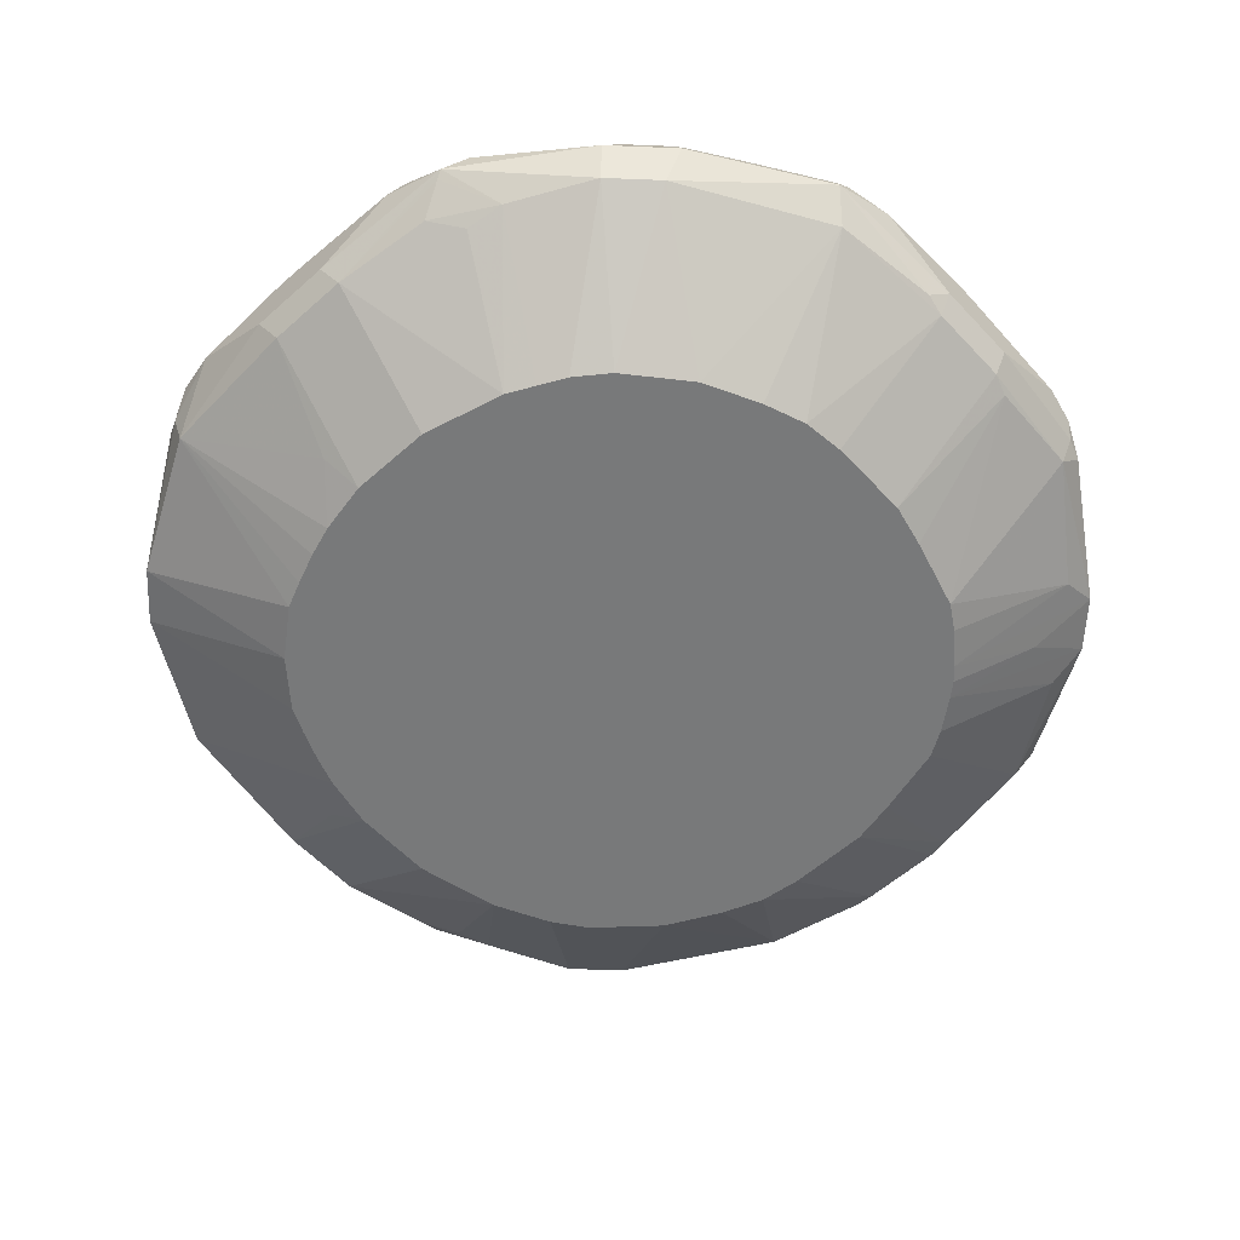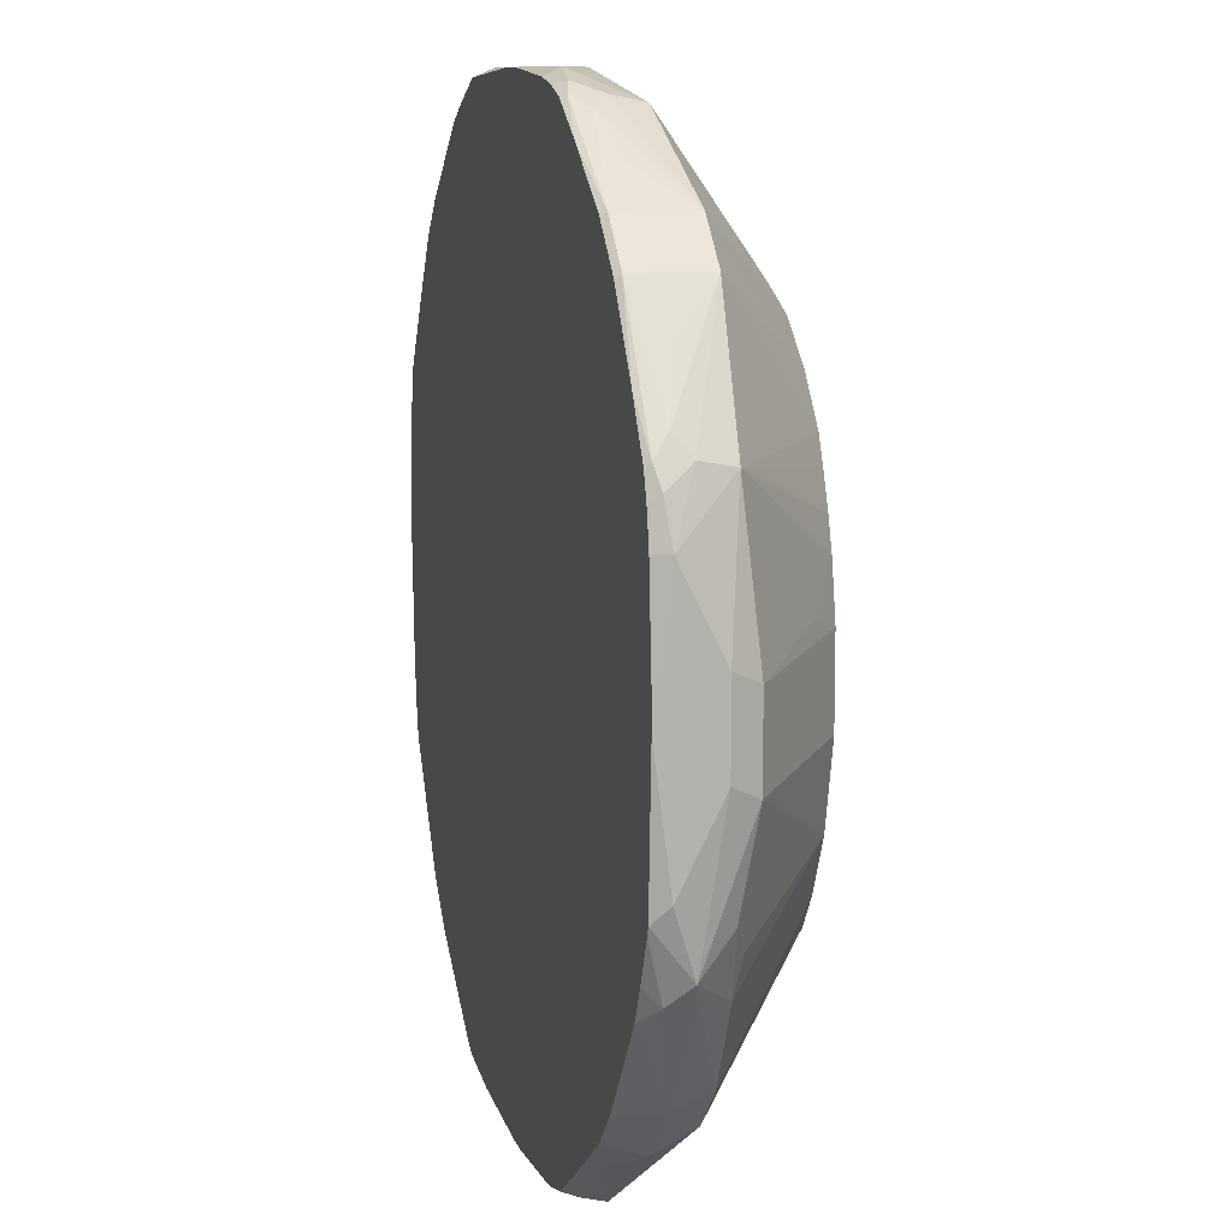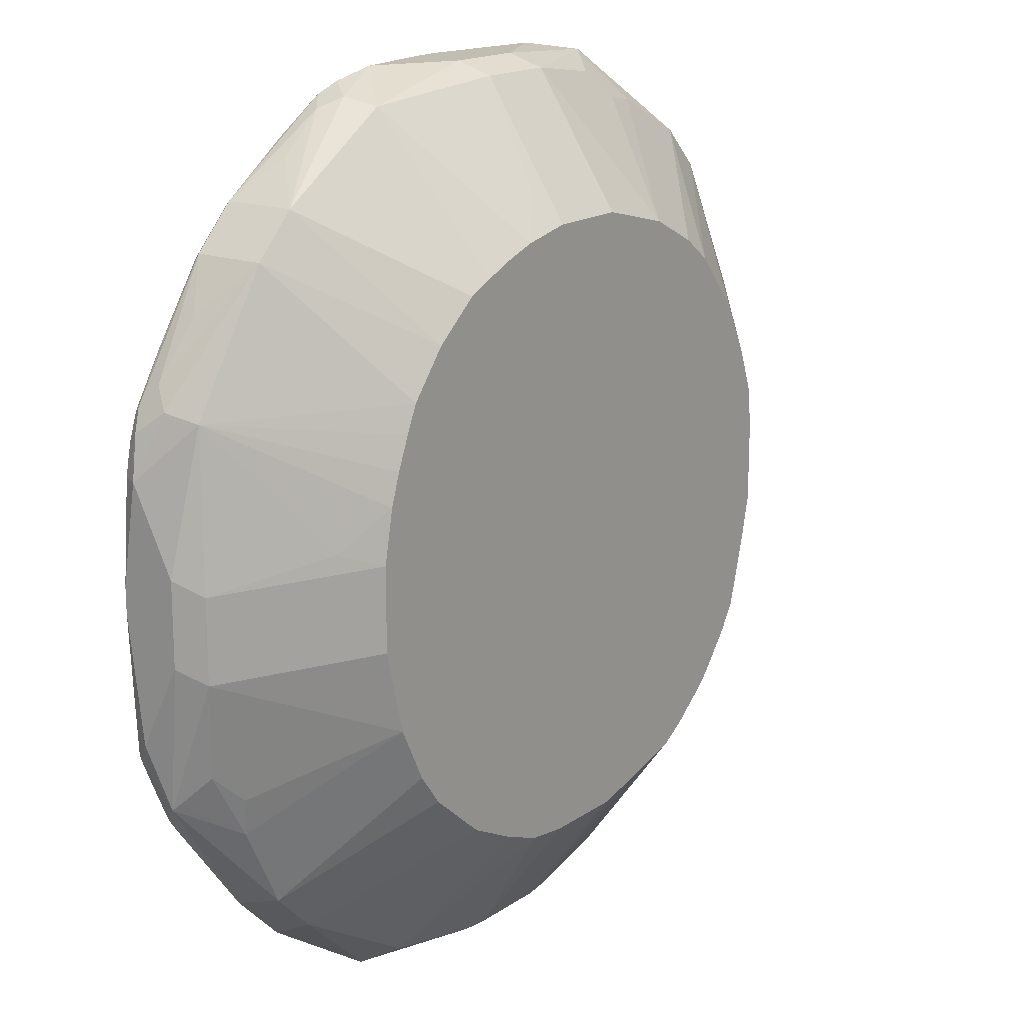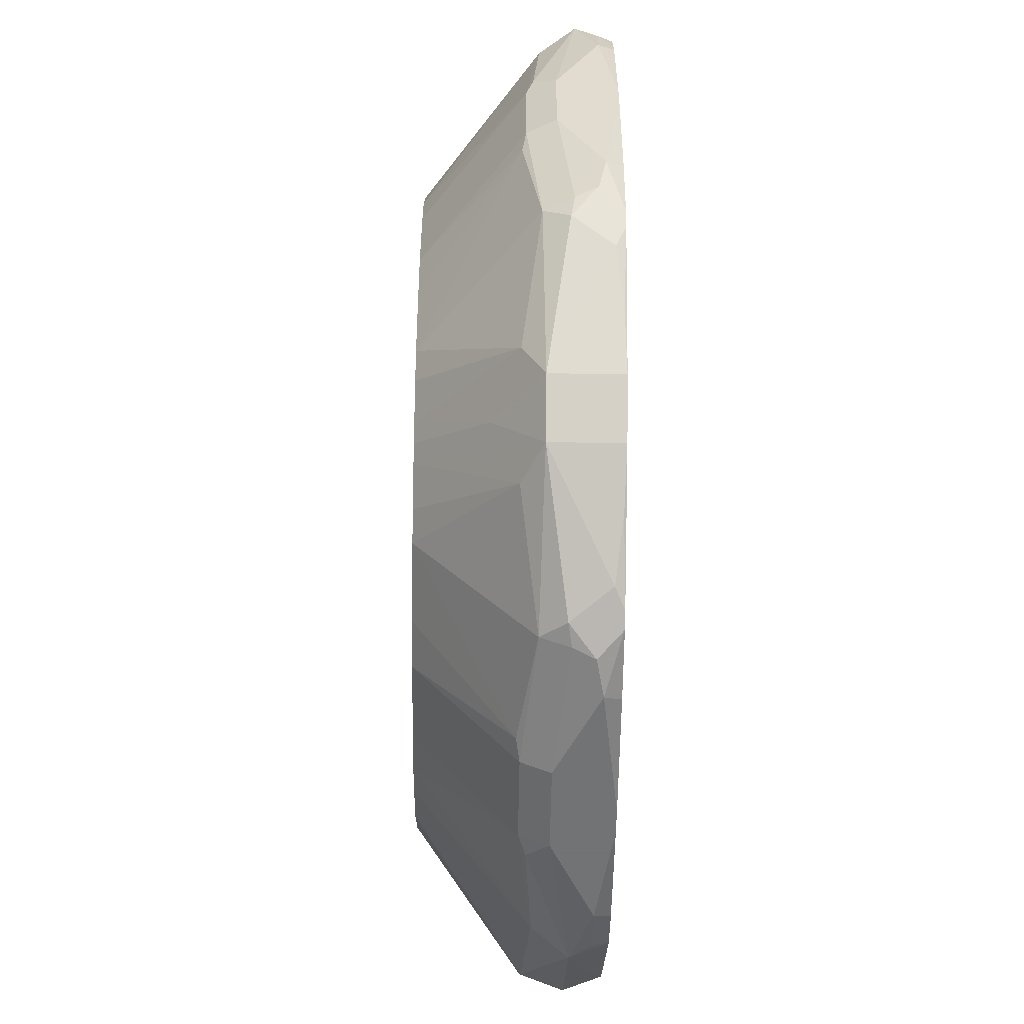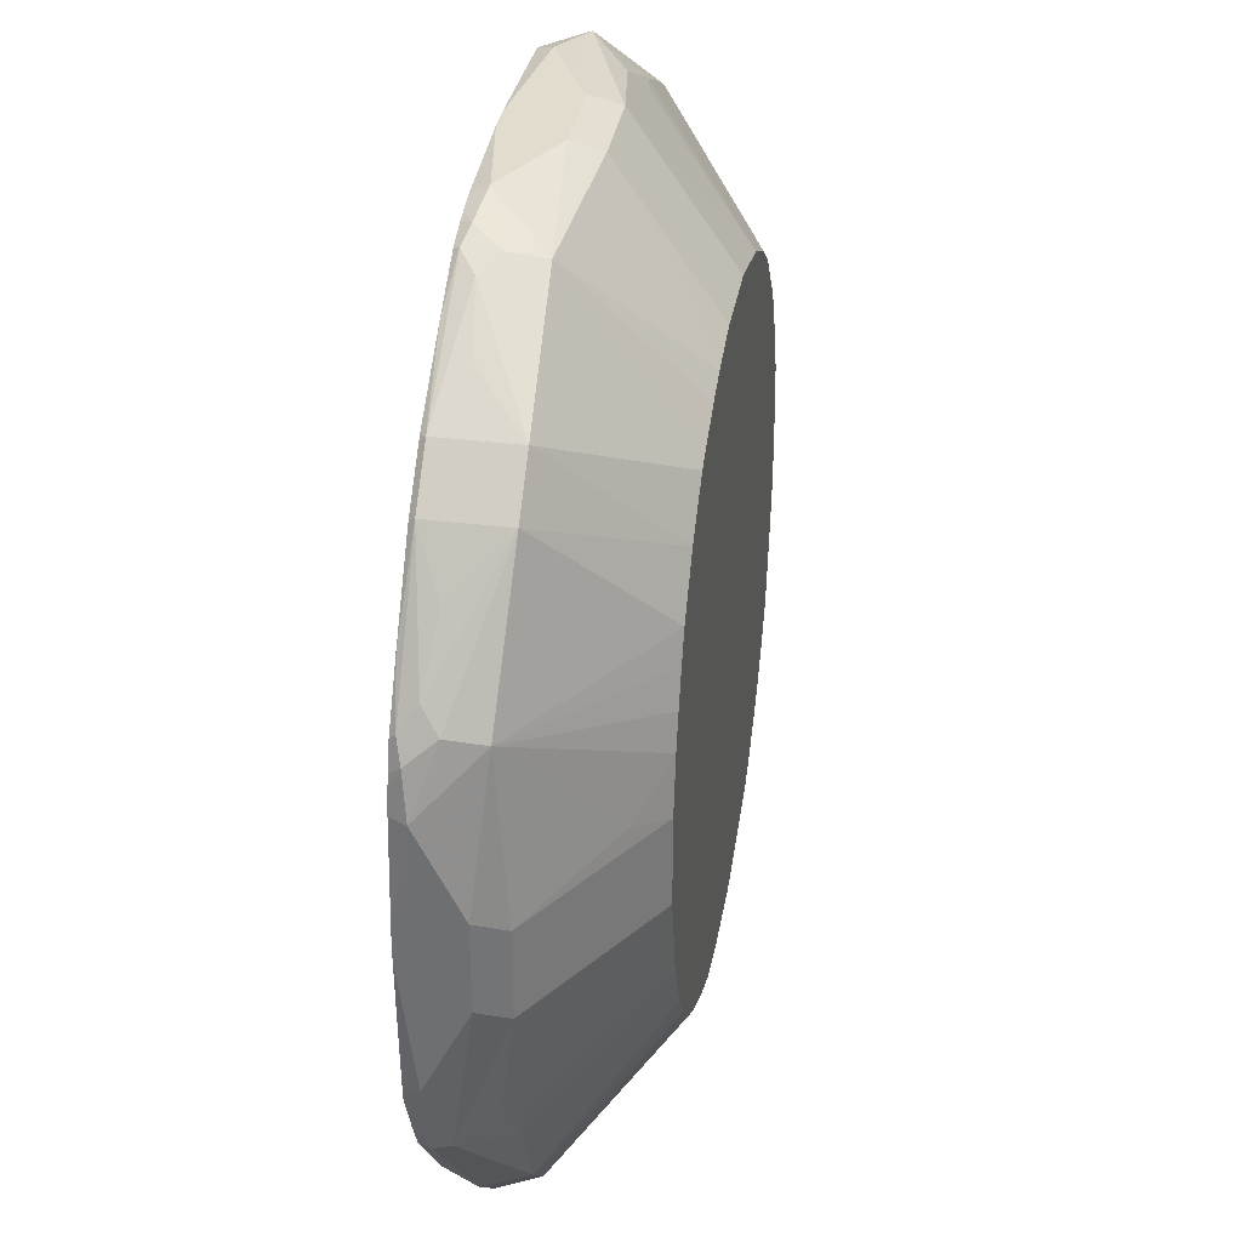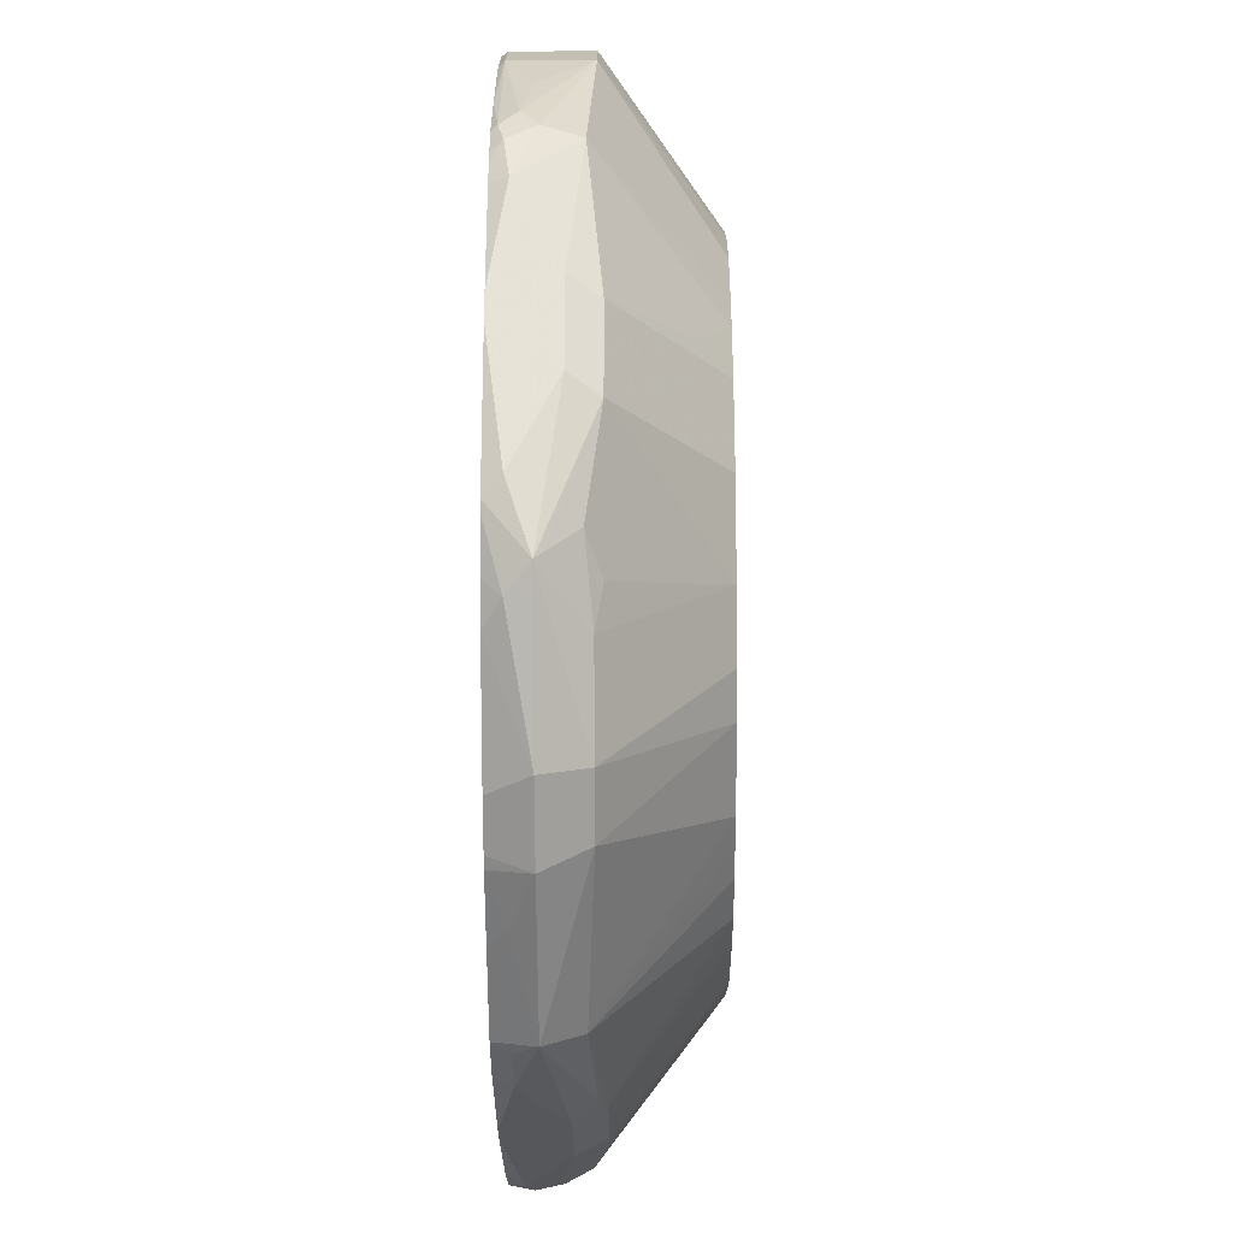
<metadata>
{"format":"obj","ext":"obj","renderer":"f3d","projection":"perspective","resolution":1024,"background":"white","views":[{"elev":-57.7,"azim":42.6,"up":"+Y"},{"elev":10.1,"azim":-104.3,"up":"+Z"},{"elev":16.9,"azim":-53.3,"up":"+Z"},{"elev":-55.7,"azim":89.1,"up":"+Z"},{"elev":34.1,"azim":-80.6,"up":"+Z"},{"elev":-27.4,"azim":-89.6,"up":"+Z"}]}
</metadata>
<code>
v 0.06051 0.6455 -0.2219
v 0.05665 0.6532 -0.218
v 0.08836 0.6532 -0.213
v 0.07733 0.6422 -0.2185
v 0.08067 0.6321 -0.2152
v 0.02016 0.6254 -0.2219
v 0 0.6532 -0.2219
v 0.09553 0.6532 -0.2094
v 0.1042 0.6489 -0.2051
v 0.09075 0.6304 -0.2118
v 0.08067 0.6186 -0.2084
v 0.02016 0.6119 -0.2152
v -0.02016 0.6254 -0.2219
v -0.01242 0.6532 -0.2219
v 0.1513 0.6532 -0.1715
v 0.1277 0.6522 -0.1883
v 0.1513 0.6203 -0.1715
v 0.07628 0.5649 -0.1368
v 0.03024 0.6102 -0.2118
v 0.1311 0.6102 -0.1715
v 0.02016 0.5649 -0.1513
v -0.02016 0.6119 -0.2152
v -0.03024 0.6153 -0.2168
v -0.09075 0.6354 -0.2168
v -0.06051 0.6455 -0.2219
v -0.06434 0.6532 -0.218
v 0.1715 0.6532 -0.1513
v 0.1715 0.6203 -0.1513
v 0.1412 0.5976 -0.1412
v 0.1043 0.5649 -0.1168
v 0.08875 0.5649 -0.1291
v 0.06021 0.5649 -0.1413
v 0.04136 0.5649 -0.1465
v -0.02016 0.5649 -0.1513
v -0.04023 0.5649 -0.1488
v -0.08067 0.6186 -0.2084
v -0.0851 0.6532 -0.213
v -0.08319 0.6455 -0.2168
v -0.1513 0.6153 -0.1664
v -0.1513 0.6354 -0.1765
v -0.1277 0.6455 -0.1883
v -0.07403 0.6532 -0.2159
v 0.2094 0.6532 -0.09553
v 0.1883 0.6522 -0.1277
v 0.2051 0.6489 -0.1042
v 0.2118 0.6304 -0.09075
v 0.2084 0.6186 -0.08067
v 0.1715 0.6102 -0.1311
v 0.1168 0.5649 -0.1043
v 0.111 0.5649 -0.111
v -0.04036 0.5649 -0.1487
v -0.06051 0.5649 -0.1412
v -0.07389 0.5649 -0.1345
v -0.08741 0.5649 -0.1277
v -0.1187 0.6532 -0.1908
v -0.116 0.5649 -0.1033
v -0.1715 0.6153 -0.1462
v -0.1765 0.6354 -0.1513
v -0.1498 0.6532 -0.1691
v -0.1456 0.6532 -0.1726
v 0.213 0.6532 -0.08836
v 0.2185 0.6422 -0.07733
v 0.2152 0.6321 -0.08067
v 0.2152 0.6119 -0.02016
v 0.2118 0.6102 -0.03024
v 0.1368 0.5649 -0.07628
v 0.1291 0.5649 -0.08875
v -0.1278 0.5649 -0.08741
v -0.1916 0.6153 -0.1059
v -0.2168 0.6354 -0.09075
v -0.2093 0.6455 -0.1008
v -0.1996 0.6532 -0.1086
v -0.1652 0.6532 -0.1537
v 0.218 0.6532 -0.05665
v 0.2219 0.6455 -0.06051
v 0.2219 0.6254 -0.02016
v 0.2152 0.6119 0.02016
v 0.1513 0.5649 -0.02016
v 0.1465 0.5649 -0.04136
v 0.1413 0.5649 -0.06021
v -0.1412 0.5649 -0.06047
v -0.195 0.6119 -0.08741
v -0.2084 0.6186 -0.07394
v -0.2152 0.6321 -0.08741
v -0.2152 0.6119 -0.02689
v -0.2219 0.6254 -0.02016
v -0.2219 0.6455 -0.06051
v -0.218 0.6532 -0.0682
v -0.2163 0.6532 -0.07294
v -0.2073 0.6532 -0.09314
v 0.2219 0.6532 0
v 0.2219 0.6254 0.02016
v 0.2168 0.6153 0.03024
v 0.2084 0.6186 0.08067
v 0.1488 0.5649 0.04023
v 0.1513 0.5649 0.02016
v -0.1513 0.5649 -0.0202
v -0.2152 0.6119 0.01342
v -0.2219 0.6254 0.02016
v -0.2219 0.6532 0
v 0.2219 0.6532 0.01242
v 0.2219 0.6455 0.06051
v 0.2168 0.6354 0.09075
v 0.1664 0.6153 0.1513
v 0.1277 0.5649 0.08741
v 0.1345 0.5649 0.07398
v 0.1412 0.5649 0.06051
v 0.1487 0.5649 0.04036
v -0.1513 0.5649 0.02011
v -0.2084 0.6186 0.08741
v -0.1681 0.5783 0.02689
v -0.2219 0.6455 0.06051
v -0.2219 0.6532 0.01242
v 0.218 0.6532 0.06434
v 0.2168 0.6455 0.08319
v 0.213 0.6532 0.0851
v 0.1883 0.6455 0.1277
v 0.1765 0.6354 0.1513
v 0.1462 0.6153 0.1715
v 0.1033 0.5649 0.116
v -0.1463 0.5649 0.0454
v -0.1715 0.6153 0.1513
v -0.2118 0.6354 0.09075
v -0.1412 0.5649 0.06047
v -0.1349 0.5649 0.07581
v -0.1291 0.5649 0.08875
v -0.2168 0.6481 0.08067
v -0.216 0.6532 0.07107
v -0.218 0.6532 0.06051
v 0.2159 0.6532 0.07403
v 0.1908 0.6532 0.1187
v 0.1726 0.6532 0.1456
v 0.1691 0.6532 0.1498
v 0.1513 0.6354 0.1765
v 0.1059 0.6153 0.1916
v 0.07394 0.5649 0.1345
v 0.08741 0.5649 0.1278
v 0.09075 0.6354 0.2168
v -0.1715 0.6506 0.1513
v -0.1883 0.6388 0.1277
v -0.2067 0.643 0.1008
v -0.111 0.5649 0.111
v -0.1513 0.6153 0.1715
v -0.2118 0.6506 0.09075
v -0.2107 0.6532 0.08862
v -0.2148 0.6532 0.0765
v 0.1537 0.6532 0.1652
v 0.1086 0.6532 0.1996
v 0.1008 0.6455 0.2093
v 0.08741 0.6321 0.2152
v 0.07394 0.6186 0.2084
v 0.08741 0.6119 0.195
v 0.06047 0.5649 0.1412
v 0.0682 0.6532 0.218
v 0.06051 0.6455 0.2219
v 0.02016 0.6254 0.2219
v 0.02689 0.6119 0.2152
v -0.1513 0.6506 0.1715
v -0.1704 0.6532 0.1491
v -0.1951 0.6532 0.1135
v -0.08875 0.5649 0.1291
v -0.1008 0.643 0.2067
v -0.1277 0.6388 0.1883
v -0.08741 0.6186 0.2084
v -0.09075 0.6354 0.2118
v 0.09314 0.6532 0.2073
v 0.07294 0.6532 0.2163
v 0.0202 0.5649 0.1513
v 0 0.6532 0.2219
v -0.02016 0.6254 0.2219
v -0.01342 0.6119 0.2152
v -0.1135 0.6532 0.1951
v -0.1491 0.6532 0.1704
v -0.09075 0.6506 0.2118
v -0.07581 0.5649 0.1349
v -0.06047 0.5649 0.1412
v -0.0454 0.5649 0.1463
v -0.02689 0.5783 0.1681
v -0.06051 0.6455 0.2219
v -0.08067 0.6481 0.2168
v -0.02011 0.5649 0.1513
v -0.01242 0.6532 0.2219
v -0.08862 0.6532 0.2107
v -0.06051 0.6532 0.218
v -0.07107 0.6532 0.216
v -0.0765 0.6532 0.2148
f 94 106 107
f 94 107 108
f 94 105 106
f 94 104 105
f 94 108 95
f 94 103 104
f 93 103 94
f 92 103 93
f 92 102 103
f 85 109 98
f 86 100 87
f 86 113 100
f 86 112 113
f 86 99 112
f 85 97 109
f 98 110 99
f 85 99 86
f 85 98 99
f 87 100 88
f 98 109 111
f 110 121 124
f 99 110 112
f 83 85 84
f 112 127 128
f 110 126 122
f 110 125 126
f 110 124 125
f 110 111 121
f 110 123 112
f 110 122 123
f 109 121 111
f 98 111 110
f 104 120 105
f 104 134 119
f 104 118 134
f 103 118 104
f 103 117 118
f 103 116 117
f 103 115 116
f 102 115 103
f 102 114 115
f 101 114 102
f 104 119 120
f 82 85 83
f 61 74 75
f 81 97 85
f 65 78 79
f 64 78 65
f 64 96 78
f 64 77 96
f 64 92 77
f 64 76 92
f 63 76 64
f 63 75 76
f 62 75 63
f 61 75 62
f 112 128 129
f 58 72 73
f 58 71 72
f 58 70 71
f 57 68 69
f 57 70 58
f 57 69 70
f 56 68 57
f 48 67 49
f 65 79 80
f 65 80 66
f 68 81 69
f 69 81 82
f 77 95 96
f 77 94 95
f 77 93 94
f 77 92 93
f 75 92 76
f 75 102 92
f 75 101 102
f 75 91 101
f 74 91 75
f 81 85 82
f 71 90 72
f 71 88 89
f 70 88 71
f 70 87 88
f 70 86 87
f 70 85 86
f 70 84 85
f 69 84 70
f 69 83 84
f 69 82 83
f 71 89 90
f 112 129 113
f 138 155 156
f 114 130 115
f 158 172 173
f 157 181 168
f 157 171 181
f 156 171 157
f 156 170 171
f 155 170 156
f 155 179 170
f 155 182 179
f 155 169 182
f 154 169 155
f 153 157 168
f 152 157 153
f 151 157 152
f 150 157 151
f 149 167 154
f 149 166 167
f 148 166 149
f 144 160 145
f 143 165 162
f 158 163 162
f 143 164 165
f 158 162 174
f 161 175 164
f 180 186 183
f 180 185 186
f 179 185 180
f 179 184 185
f 179 182 184
f 177 181 178
f 174 180 183
f 172 174 183
f 171 178 181
f 165 179 180
f 164 179 165
f 164 170 179
f 164 171 170
f 164 178 171
f 164 177 178
f 164 176 177
f 164 175 176
f 162 180 174
f 162 165 180
f 158 174 172
f 143 161 164
f 143 163 158
f 143 162 163
f 122 158 139
f 122 143 158
f 122 142 143
f 122 126 142
f 122 141 123
f 122 140 141
f 122 139 140
f 119 138 135
f 119 134 138
f 119 137 120
f 119 136 137
f 119 135 136
f 118 147 134
f 118 133 147
f 118 132 133
f 117 132 118
f 117 131 132
f 116 131 117
f 115 130 116
f 123 141 144
f 123 144 127
f 127 144 145
f 127 145 146
f 142 161 143
f 139 141 140
f 139 144 141
f 139 160 144
f 139 159 160
f 139 173 159
f 139 158 173
f 138 157 150
f 138 156 157
f 112 123 127
f 138 154 155
f 135 153 136
f 135 152 153
f 135 151 152
f 135 150 151
f 135 138 150
f 134 149 138
f 134 148 149
f 134 147 148
f 127 146 128
f 138 149 154
f 48 66 67
f 47 65 66
f 47 64 65
f 6 12 22
f 5 12 6
f 5 11 12
f 5 10 11
f 4 10 5
f 4 9 10
f 4 8 9
f 3 8 4
f 2 8 3
f 2 15 8
f 47 66 48
f 2 43 27
f 2 61 43
f 2 74 61
f 2 91 74
f 2 101 91
f 2 114 101
f 2 130 114
f 2 116 130
f 6 22 13
f 2 131 116
f 8 15 16
f 9 16 15
f 17 30 20
f 17 29 30
f 17 28 29
f 15 28 17
f 15 27 28
f 14 25 26
f 13 24 25
f 13 23 24
f 13 22 23
f 12 34 22
f 12 21 34
f 12 19 21
f 11 20 18
f 11 17 20
f 11 19 12
f 11 18 19
f 10 17 11
f 9 17 10
f 9 15 17
f 8 16 9
f 18 31 30
f 2 132 131
f 2 147 133
f 2 72 90
f 2 73 72
f 2 59 73
f 2 60 59
f 2 55 60
f 2 37 55
f 2 42 37
f 2 26 42
f 2 14 26
f 2 7 14
f 1 7 2
f 1 14 7
f 1 25 14
f 1 13 25
f 1 6 13
f 1 5 6
f 1 4 5
f 1 3 4
f 1 2 3
f 2 90 89
f 2 133 132
f 2 89 88
f 2 100 113
f 2 148 147
f 2 166 148
f 2 167 166
f 2 154 167
f 2 169 154
f 2 182 169
f 2 184 182
f 2 185 184
f 2 186 185
f 2 183 186
f 2 172 183
f 2 173 172
f 2 159 173
f 2 160 159
f 2 145 160
f 2 146 145
f 2 128 146
f 2 129 128
f 2 113 129
f 2 88 100
f 18 30 50
f 2 27 15
f 18 49 67
f 29 50 30
f 29 49 50
f 28 49 29
f 28 48 49
f 28 47 48
f 28 46 47
f 28 45 46
f 27 45 28
f 27 44 45
f 27 43 44
f 26 38 42
f 25 38 26
f 24 41 37
f 24 40 41
f 24 39 40
f 24 36 39
f 24 38 25
f 24 37 38
f 23 36 24
f 35 51 36
f 22 36 23
f 36 51 52
f 36 53 54
f 47 63 64
f 46 63 47
f 46 62 63
f 45 62 46
f 43 45 44
f 43 62 45
f 43 61 62
f 41 60 55
f 18 50 49
f 40 59 60
f 40 73 59
f 40 58 73
f 39 54 56
f 39 58 40
f 39 57 58
f 39 56 57
f 37 41 55
f 37 42 38
f 36 54 39
f 36 52 53
f 22 35 36
f 40 60 41
f 20 30 31
f 18 176 175
f 18 177 176
f 18 181 177
f 18 168 181
f 18 153 168
f 18 136 153
f 18 137 136
f 18 120 137
f 18 105 120
f 18 106 105
f 18 107 106
f 18 108 107
f 18 95 108
f 18 96 95
f 18 79 78
f 18 80 79
f 18 66 80
f 18 67 66
f 22 34 35
f 18 175 161
f 18 161 142
f 18 78 96
f 18 126 125
f 19 32 33
f 18 142 126
f 19 33 21
f 18 20 31
f 18 33 32
f 18 21 33
f 18 34 21
f 18 35 34
f 18 51 35
f 18 52 51
f 18 32 19
f 18 54 53
f 18 56 54
f 18 68 56
f 18 81 68
f 18 125 124
f 18 97 81
f 18 109 97
f 18 121 109
f 18 53 52
f 18 124 121

</code>
